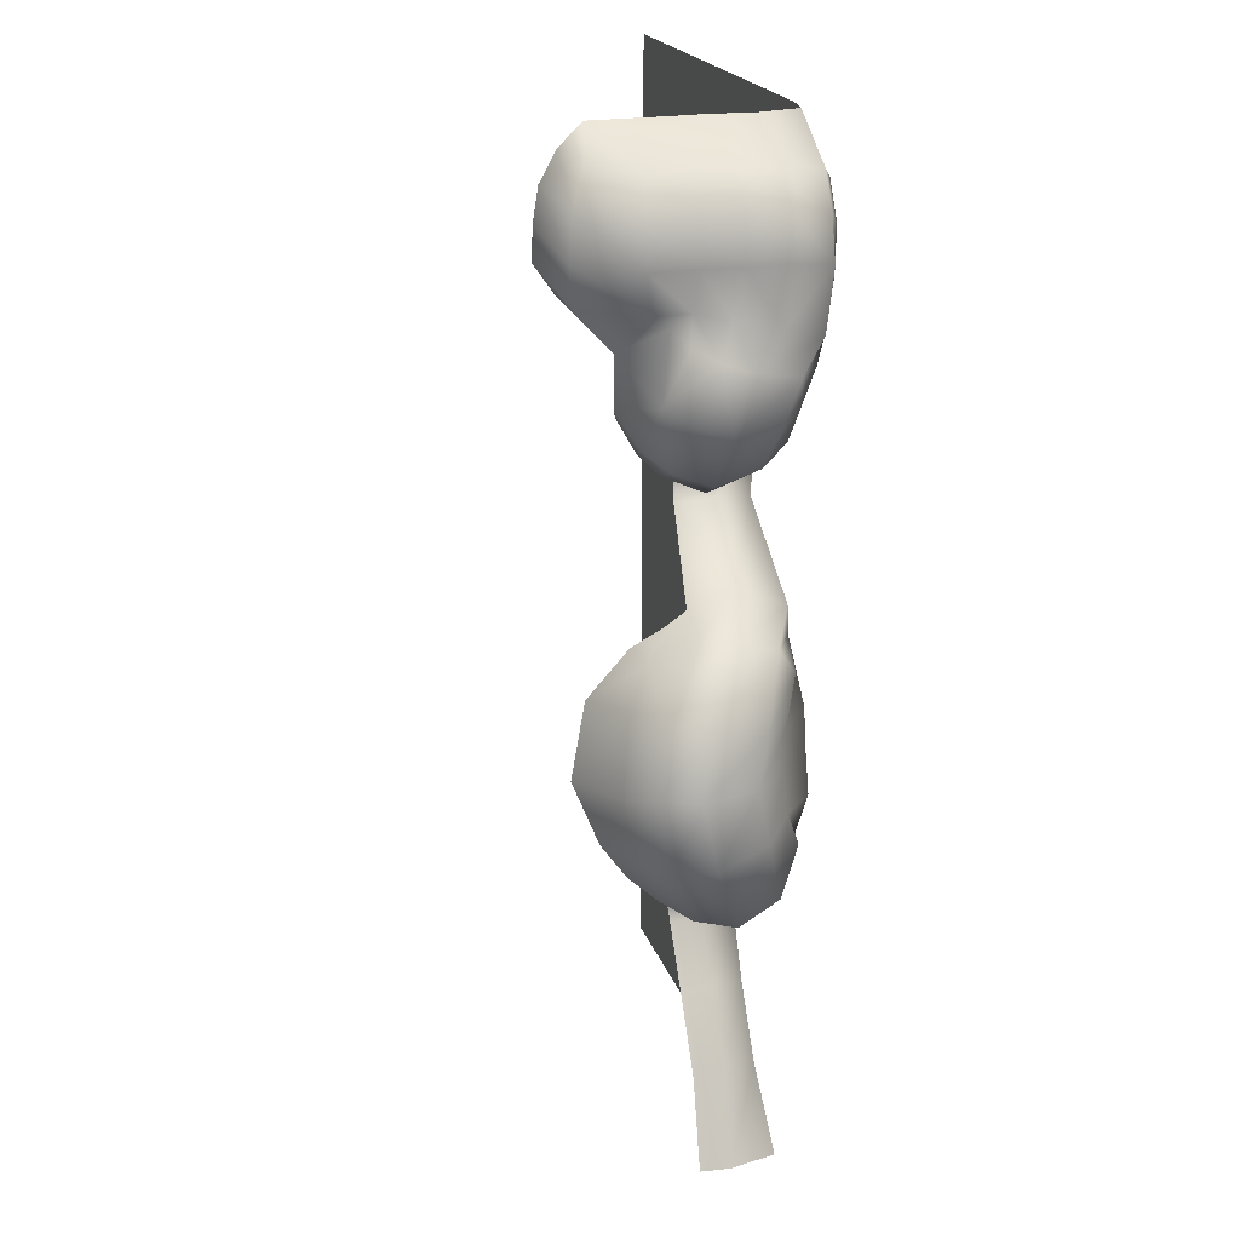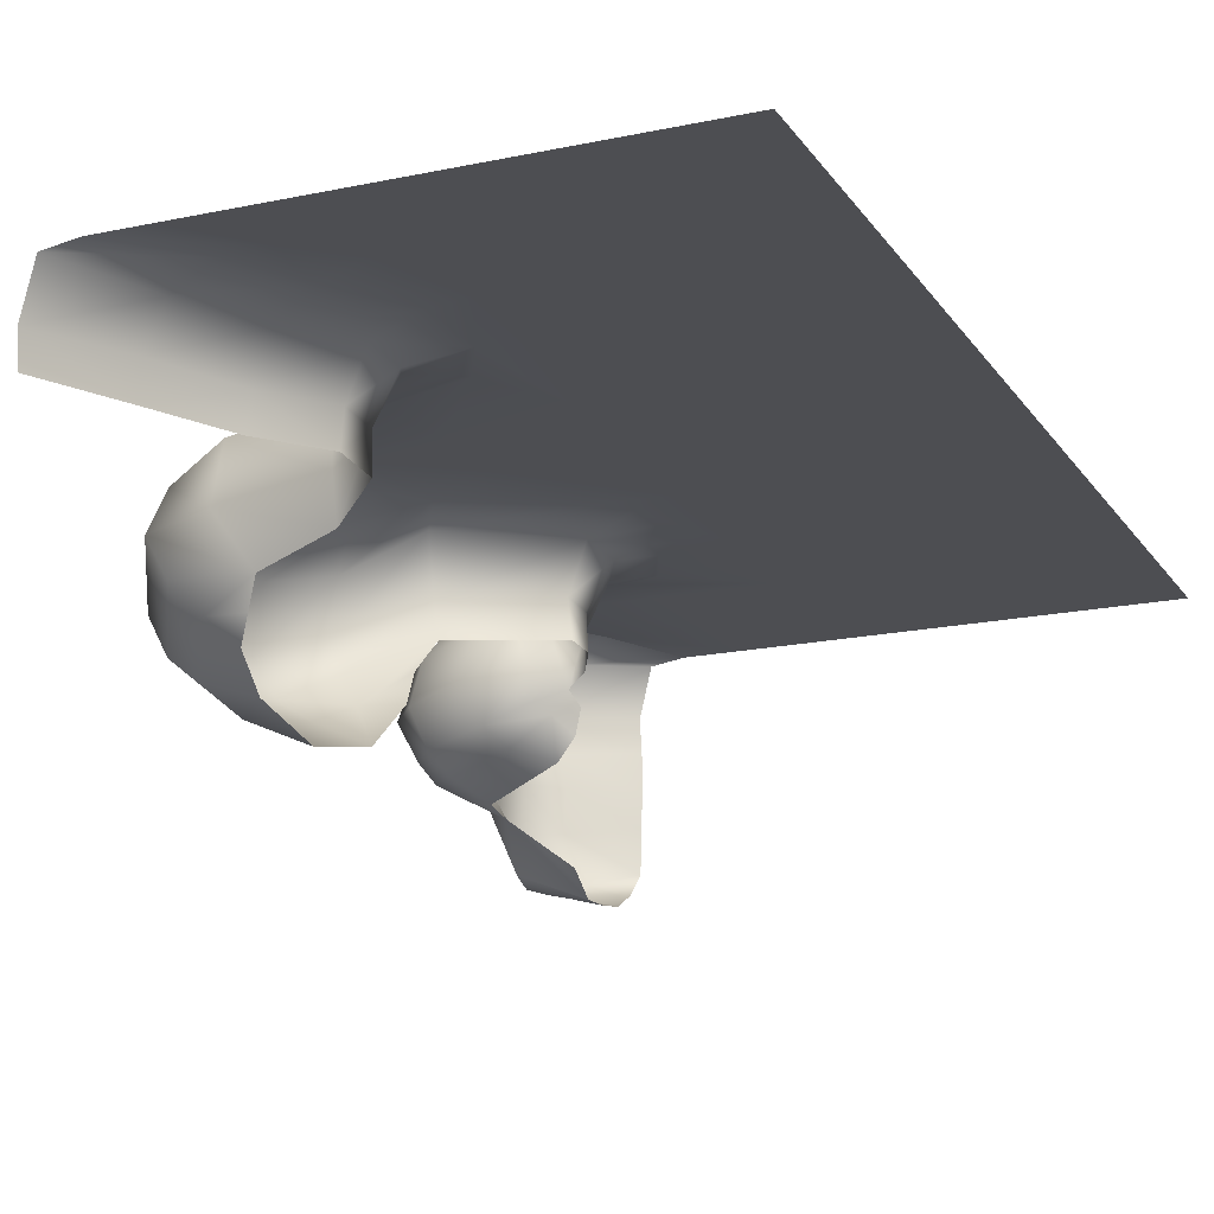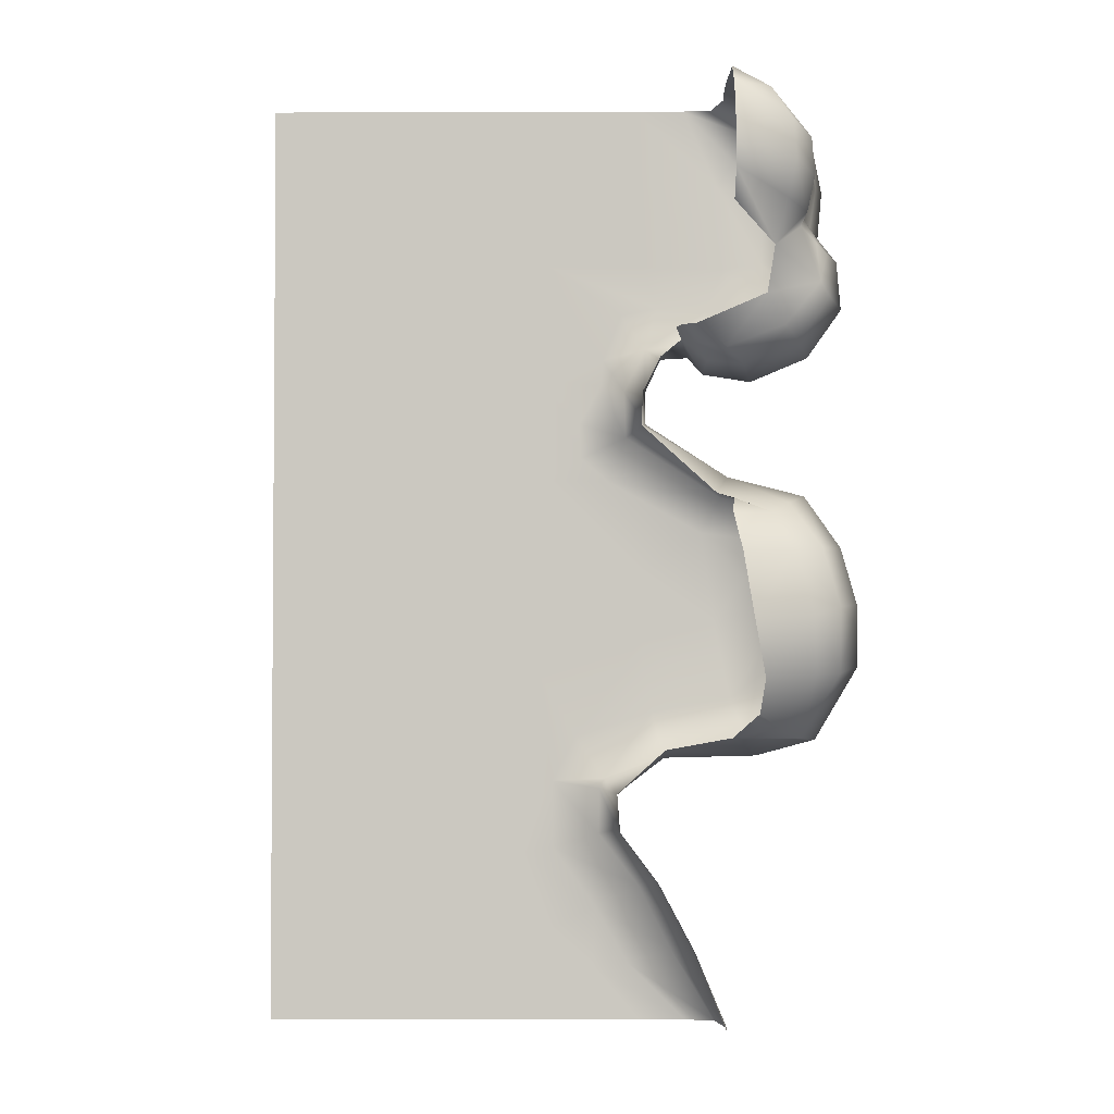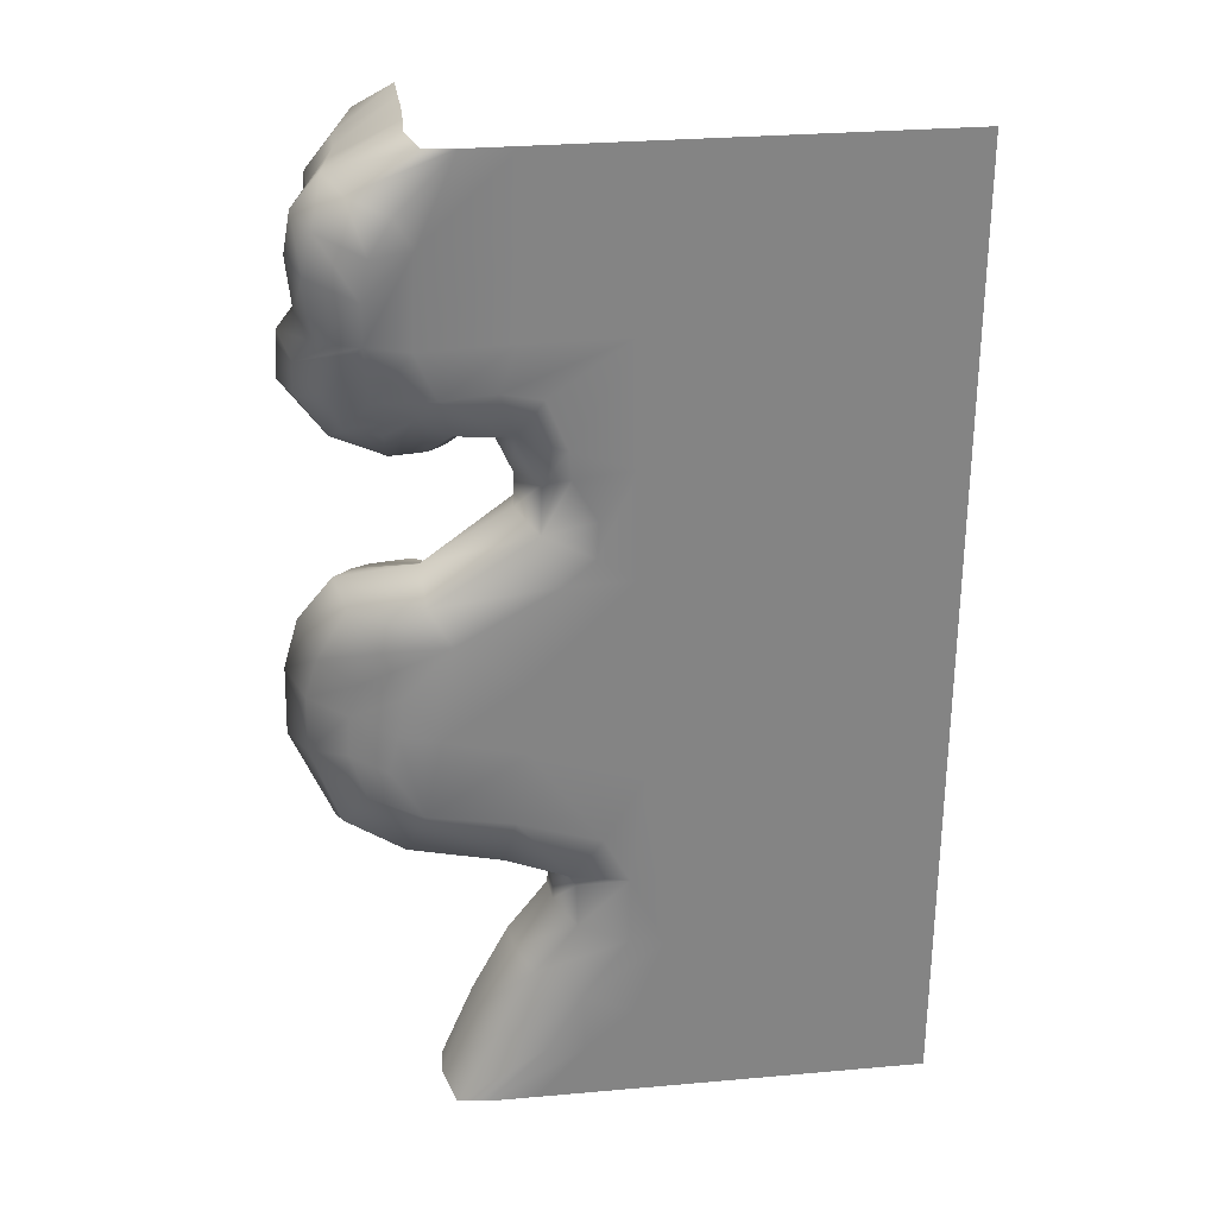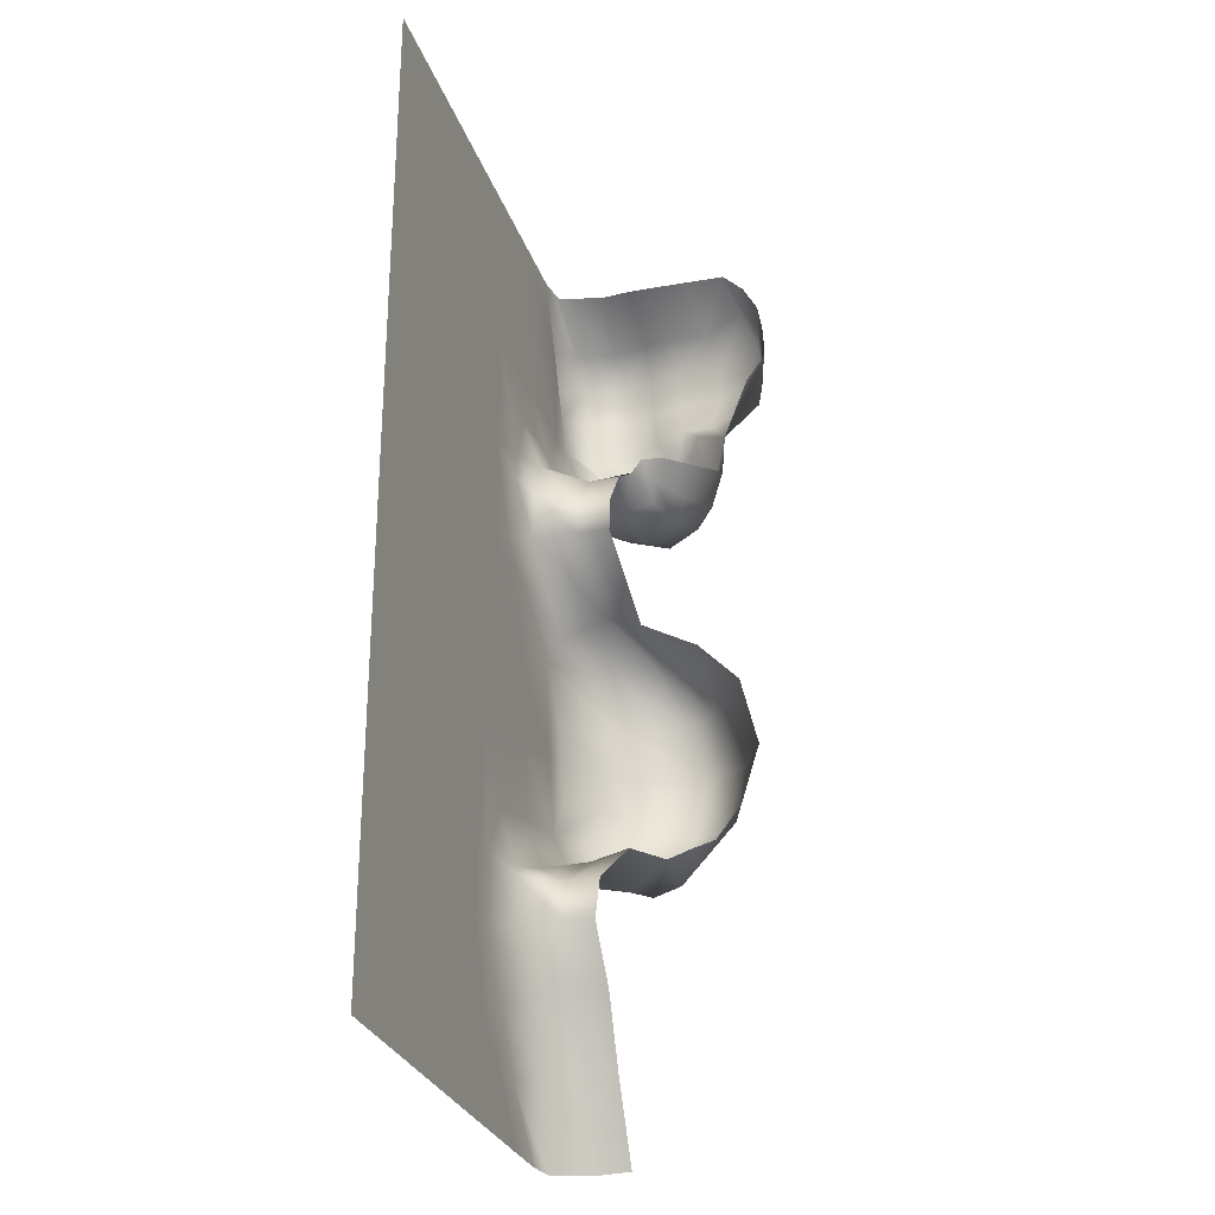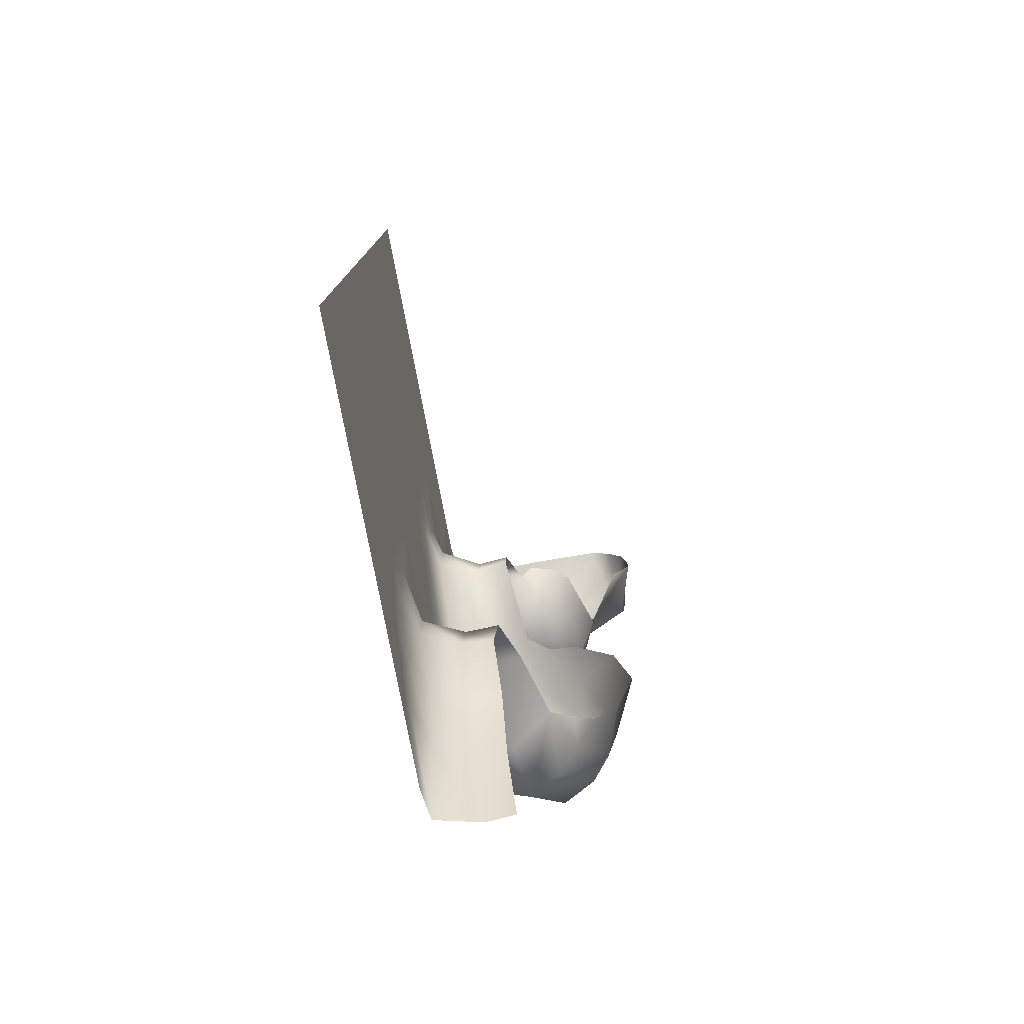
<metadata>
{"format":"obj","ext":"obj","renderer":"f3d","projection":"perspective","resolution":1024,"background":"white","views":[{"elev":20.6,"azim":74.4,"up":"+Z"},{"elev":-17.2,"azim":-157.0,"up":"+Y"},{"elev":-2.6,"azim":0.6,"up":"+Z"},{"elev":29.0,"azim":172.5,"up":"+Z"},{"elev":-28.3,"azim":-73.5,"up":"+Z"},{"elev":-78.3,"azim":-79.3,"up":"+Z"}]}
</metadata>
<code>
g m_dlc3_icecliff_straight_02_snow
v 0.363 0 0.5021
v 0.3626 9.537e-09 0.3925
v 0.4885 0 0.3913
v 0.4828 0 0.5014
v 0.3609 -9.537e-09 0.6002
v -4.303e-05 0 0.6002
v 3.674e-05 0 0.5021
v 0.48 -1.907e-08 0.6002
v 0.5894 0 0.4969
v 0.5959 -9.537e-09 0.3875
v 0.543 -1.907e-08 0.6002
v 0.6109 0.01504 0.5365
v 2.899e-05 0 0.392
v 0.6464 0.003486 0.3973
v 0.6463 0.009684 0.4471
v 1.865e-05 0 0.2406
v 0.3618 0 0.2406
v 0.5719 0 0.3316
v 0.5084 0 0.3364
v 0.6211 -0.01145 0.3503
v 9.46e-06 0 0.1076
v 0.3618 0 0.1074
v 0.4069 0 0.1365
v 0.4049 -9.537e-09 0.1819
v 0 0 -0.02727
v 0.3625 0 -0.02784
v 0.4837 0 -0.01333
v 0.4434 0 0.1053
v 0.4857 9.537e-09 -0.1046
v 0.3501 0 -0.1453
v 0.4002 0 -0.2302
v 0.5007 -9.537e-09 -0.1978
v 0.5653 0 0.03775
v 0.5916 -0.01091 0.08277
v 0.4663 -0.01144 0.1629
v 0.5958 -0.07256 0.1059
v 0.491 -0.06078 0.1751
v -8.888e-06 0 -0.1584
v 0.5819 -9.537e-09 -0.08161
v -1.778e-05 -9.537e-09 -0.2806
v 0.3297 0 -0.286
v -2.468e-05 0 -0.3846
v 0.3273 0 -0.3824
v -3.124e-05 0 -0.4812
v 0.3652 9.537e-09 -0.4809
v 0.3631 0 -0.6
v 4.333e-05 9.537e-09 -0.6
v 0.4822 0 -0.6
v 0.4225 0 -0.531
v 0.543 -1.907e-08 -0.5998
v 0.4675 -9.537e-09 -0.5258
v 0.4847 -0.105 0.17
v 0.5803 -0.005903 -0.5998
v 0.5236 -0.0143 -0.5061
v 0.5936 -0.06327 -0.6005
v 0.5484 -0.05714 -0.4988
v 0.5514 -0.09618 -0.4997
v 0.5916 -0.09977 -0.5995
v 0.4255 0 -0.4524
v 0.482 -0.01671 -0.4238
v 0.3699 0 -0.3751
v 0.4297 -0.01094 -0.3563
v 0.369 9.537e-09 -0.2883
v 0.431 -0.01157 -0.298
v 0.4543 -0.05818 -0.3473
v 0.4536 -0.062 -0.3021
v 0.4568 -0.09682 -0.3489
v 0.4531 -0.1033 -0.3005
v 0.4372 -0.01019 -0.2845
v 0.514 -0.1203 -0.2434
v 0.5133 -0.07363 -0.2551
v 0.6296 -0.08957 -0.2513
v 0.5975 -0.1431 -0.2272
v 0.6261 -0.02288 -0.2373
v 0.5147 -0.01288 -0.2556
v 0.603 -9.537e-09 -0.1799
v 0.6296 0 -0.07124
v 0.6415 0 -0.1168
v 0.6848 -0.03823 -0.1151
v 0.6669 -0.01868 -0.1609
v 0.6261 -0.02288 -0.2373
v 0.696 -0.04773 -0.2079
v 0.6296 -0.08957 -0.2513
v 0.7041 -0.09704 -0.2308
v 0.5975 -0.1431 -0.2272
v 0.6817 -0.1392 -0.2284
v 0.7283 -0.1799 -0.1456
v 0.754 -0.1362 -0.1385
v 0.7308 -0.07362 -0.126
v 0.752 -0.1518 -0.06036
v 0.7274 -0.1933 -0.06378
v 0.7339 -0.1357 0.01109
v 0.7143 -0.07152 -0.006478
v 0.6774 -0.04936 0.06709
v 0.6442 -0.01892 0.02642
v 0.6698 -0.03694 -0.02314
v 0.6911 -0.106 0.07828
v 0.7071 -0.1794 0.009768
v 0.6688 -0.1432 0.068
v 0.5958 -0.07256 0.1059
v 0.5795 -0.1186 0.08253
v 0.5916 -0.01091 0.08277
v 0.6212 9.537e-09 -0.02277
v 0.682 -0.04431 -0.06696
v 0.7291 -0.08492 -0.06257
v 0.6471 -0.181 0.05303
v 0.599 -0.1485 0.07388
v 0.6667 -0.2057 0.004831
v 0.5963 -0.1855 0.05295
v 0.6045 -0.2359 0.003168
v 0.6173 -0.2551 -0.08115
v 0.6924 -0.2209 -0.07416
v 0.6961 -0.2055 -0.1464
v 0.6532 -0.1705 -0.2138
v 0.6135 -0.1707 -0.2099
v 0.632 -0.2277 -0.1517
v 0.627 -0.1964 -0.1962
v 0.4335 0 0.233
v 0.4362 0 0.2666
v 0.4643 -0.01349 0.2236
v 0.4921 -0.01246 0.28
v 0.4898 -0.06446 0.2154
v 0.5099 -0.07161 0.2581
v 0.4865 -0.1057 0.2136
v 0.5093 -0.1102 0.2577
v 0.5351 -0.1198 0.2774
v 0.5449 -0.07212 0.2601
v 0.5585 -0.01662 0.2838
v 0.4605 0 0.3266
v 0.5952 -0.01729 0.3038
v 0.5822 -0.04824 0.2529
v 0.6239 -0.06247 0.2434
v 0.6227 -0.1128 0.2239
v 0.5625 -0.09965 0.2351
v 0.6295 -0.03754 0.2788
v 0.67 -0.04331 0.2861
v 0.686 -0.0746 0.2656
v 0.6936 -0.1264 0.2524
v 0.5625 -0.09965 0.2351
v 0.6407 -0.02212 0.3228
v 0.611 -0.157 0.2415
v 0.5666 -0.1384 0.2484
v 0.5351 -0.1198 0.2774
v 0.5278 -0.1346 0.2915
v 0.5498 -0.1452 0.2712
v 0.5332 -0.1629 0.2906
v 0.5512 -0.1884 0.2886
v 0.5893 -0.1768 0.2609
v 0.6369 -0.214 0.3222
v 0.6613 -0.1928 0.2861
v 0.6802 -0.1686 0.2676
v 0.7205 -0.0642 0.3204
v 0.6836 -0.03657 0.3208
v 0.7185 -0.04659 0.3645
v 0.7375 -0.1219 0.3145
v 0.7341 -0.1051 0.378
v 0.6705 -0.01447 0.3633
v 0.6935 -0.01538 0.3972
v 0.714 -0.06573 0.4119
v 0.7193 -0.1301 0.3848
v 0.7194 -0.1622 0.3256
v 0.7058 -0.184 0.3409
v 0.7034 -0.1558 0.3948
v 0.6878 -0.1484 0.4269
v 0.6997 -0.111 0.4201
v 0.6829 -0.1703 0.4127
v 0.6466 -0.2157 0.3812
v 0.7031 -0.01122 0.4697
v 0.7202 -0.06076 0.4761
v 0.7114 -0.05842 0.5252
v 0.6903 -0.0108 0.5167
v 0.6781 -0.05947 0.5628
v 0.6572 -0.007113 0.5544
v 0.5803 -0.005903 0.6002
v 0.5936 -0.06327 0.5995
v 0.6371 0.01416 0.495
v 0.7085 -0.1024 0.4737
v 0.6997 -0.111 0.4201
v 0.6968 -0.1443 0.4712
v 0.6878 -0.1484 0.4269
v 0.698 -0.1974 0.4709
v 0.6888 -0.1894 0.4267
v 0.6829 -0.1703 0.4127
v 0.6466 -0.2157 0.3812
v 0.6582 -0.2611 0.4308
v 0.5943 -0.2844 0.4643
v 0.5937 -0.2594 0.4285
v 0.6686 -0.2655 0.4772
v 0.5943 -0.2833 0.5014
v 0.6927 -0.1411 0.5211
v 0.7014 -0.1028 0.523
v 0.6627 -0.1412 0.5614
v 0.67 -0.1024 0.5621
v 0.591 -0.1439 0.5996
v 0.5916 -0.09977 0.6005
v 0.5919 -0.1834 0.5994
v 0.6634 -0.19 0.5584
v 0.5931 -0.2318 0.5993
v 0.6399 -0.2431 0.5708
v 0.5937 -0.2584 0.574
v 0.6939 -0.1989 0.5183
v 0.6656 -0.2618 0.5262
v 0.5942 -0.277 0.5403
v 0.5795 -0.1186 0.08253
v 0.5019 -0.0604 -0.4132
v 0.506 -0.09821 -0.4143
g m_dlc3_icecliff_straight_02_snow_0
f 3 2 1
f 4 3 1
f 4 1 5
f 6 5 1
f 7 6 1
f 8 4 5
f 9 4 8
f 9 10 4
f 10 3 4
f 11 9 8
f 12 9 11
f 1 2 13
f 7 1 13
f 14 10 9
f 15 14 9
f 13 2 16
f 2 17 16
f 10 18 3
f 18 19 3
f 14 20 10
f 20 18 10
f 16 17 21
f 17 22 21
f 23 22 17
f 24 23 17
f 21 22 25
f 22 26 25
f 27 26 22
f 28 27 22
f 23 28 22
f 27 29 26
f 29 30 26
f 30 29 31
f 29 32 31
f 33 27 28
f 34 33 28
f 35 34 28
f 23 24 35
f 23 35 28
f 36 34 35
f 37 36 35
f 26 30 38
f 25 26 38
f 39 29 27
f 33 39 27
f 38 30 40
f 30 41 40
f 40 41 42
f 41 43 42
f 42 43 44
f 43 45 44
f 44 45 46
f 47 44 46
f 48 46 45
f 49 48 45
f 50 48 49
f 51 50 49
f 37 52 36
f 50 51 53
f 51 54 53
f 53 54 55
f 54 56 55
f 56 57 55
f 57 58 55
f 59 45 43
f 59 51 49
f 45 59 49
f 51 59 54
f 59 60 54
f 54 60 56
f 60 59 61
f 62 60 61
f 62 61 63
f 64 62 63
f 65 62 64
f 66 65 64
f 65 66 67
f 66 68 67
f 66 64 69
f 69 64 63
f 31 69 63
f 70 68 66
f 71 70 66
f 71 72 70
f 72 73 70
f 72 71 74
f 71 75 74
f 66 69 75
f 71 66 75
f 74 75 76
f 75 32 76
f 69 31 32
f 75 69 32
f 76 32 29
f 39 76 29
f 39 77 76
f 77 78 76
f 78 79 76
f 79 80 76
f 76 80 81
f 80 82 81
f 82 80 79
f 81 82 83
f 82 84 83
f 83 84 85
f 84 86 85
f 87 86 84
f 88 87 84
f 84 82 89
f 88 84 89
f 89 82 79
f 88 90 87
f 90 91 87
f 90 92 91
f 92 90 93
f 92 93 94
f 94 93 95
f 93 96 95
f 97 92 94
f 92 97 98
f 92 98 91
f 97 99 98
f 99 97 100
f 101 99 100
f 94 95 33
f 33 95 96
f 102 94 33
f 97 94 102
f 100 97 102
f 103 33 96
f 103 96 104
f 77 103 104
f 105 104 96
f 93 105 96
f 90 105 93
f 90 88 105
f 88 89 105
f 105 89 104
f 89 79 104
f 106 99 101
f 98 99 106
f 107 106 101
f 108 98 106
f 107 109 106
f 106 109 110
f 108 106 110
f 108 110 111
f 112 108 111
f 112 91 108
f 91 98 108
f 87 91 112
f 113 87 112
f 86 87 113
f 114 86 113
f 85 86 114
f 115 85 114
f 112 111 116
f 113 112 116
f 113 116 114
f 116 117 114
f 114 117 115
f 119 118 17
f 120 118 119
f 121 120 119
f 122 120 121
f 123 122 121
f 122 123 124
f 123 125 124
f 126 125 123
f 127 126 123
f 128 127 123
f 121 128 123
f 18 128 121
f 19 18 121
f 19 121 129
f 119 129 121
f 119 2 129
f 19 129 2
f 2 119 17
f 18 130 128
f 130 131 128
f 128 131 127
f 131 130 132
f 131 132 133
f 134 131 133
f 130 135 132
f 132 135 136
f 136 135 130
f 137 132 136
f 133 132 137
f 138 133 137
f 131 139 127
f 140 136 130
f 140 130 18
f 133 141 134
f 141 142 134
f 134 142 143
f 142 144 143
f 144 142 145
f 142 141 145
f 146 144 145
f 147 146 145
f 148 147 145
f 141 148 145
f 149 147 148
f 150 149 148
f 151 150 148
f 141 151 148
f 151 141 133
f 138 151 133
f 138 137 152
f 152 137 153
f 152 153 154
f 152 154 155
f 155 138 152
f 138 155 151
f 154 156 155
f 153 157 154
f 154 157 14
f 14 157 140
f 20 14 140
f 158 154 14
f 156 154 158
f 159 156 158
f 156 160 155
f 160 161 155
f 161 160 162
f 160 163 162
f 164 163 160
f 165 164 160
f 165 160 156
f 159 165 156
f 163 166 162
f 164 166 163
f 166 167 162
f 140 157 136
f 157 153 136
f 137 136 153
f 161 162 151
f 155 161 151
f 162 150 151
f 162 167 149
f 150 162 149
f 159 158 168
f 168 158 15
f 158 14 15
f 169 159 168
f 170 169 168
f 171 170 168
f 171 168 15
f 172 170 171
f 173 172 171
f 172 173 174
f 174 173 11
f 173 12 11
f 175 172 174
f 176 171 15
f 173 171 176
f 12 173 176
f 12 176 9
f 176 15 9
f 169 177 159
f 177 178 159
f 177 179 178
f 179 180 178
f 179 181 180
f 181 182 180
f 180 182 183
f 183 182 184
f 182 185 184
f 185 186 184
f 186 187 184
f 188 185 182
f 181 188 182
f 189 186 185
f 188 189 185
f 190 179 177
f 191 190 177
f 192 190 191
f 193 192 191
f 194 192 193
f 195 194 193
f 194 196 192
f 196 197 192
f 192 197 190
f 196 198 197
f 198 199 197
f 198 200 199
f 197 201 190
f 197 199 201
f 190 201 179
f 201 181 179
f 202 188 181
f 201 202 181
f 199 202 201
f 199 200 202
f 200 203 202
f 202 203 188
f 203 189 188
f 195 193 172
f 172 193 170
f 193 191 170
f 170 191 169
f 191 177 169
f 175 195 172
f 52 204 36
f 124 52 37
f 122 124 37
f 122 37 120
f 37 35 120
f 120 35 118
f 35 24 118
f 118 24 17
f 127 139 126
f 20 140 18
f 104 79 78
f 77 104 78
f 77 39 103
f 39 33 103
f 67 206 205
f 65 67 205
f 65 205 62
f 205 60 62
f 60 205 56
f 205 206 57
f 56 205 57
f 61 59 43
f 63 61 43
f 41 63 43
f 41 30 63
f 30 31 63
f 3 19 2

</code>
